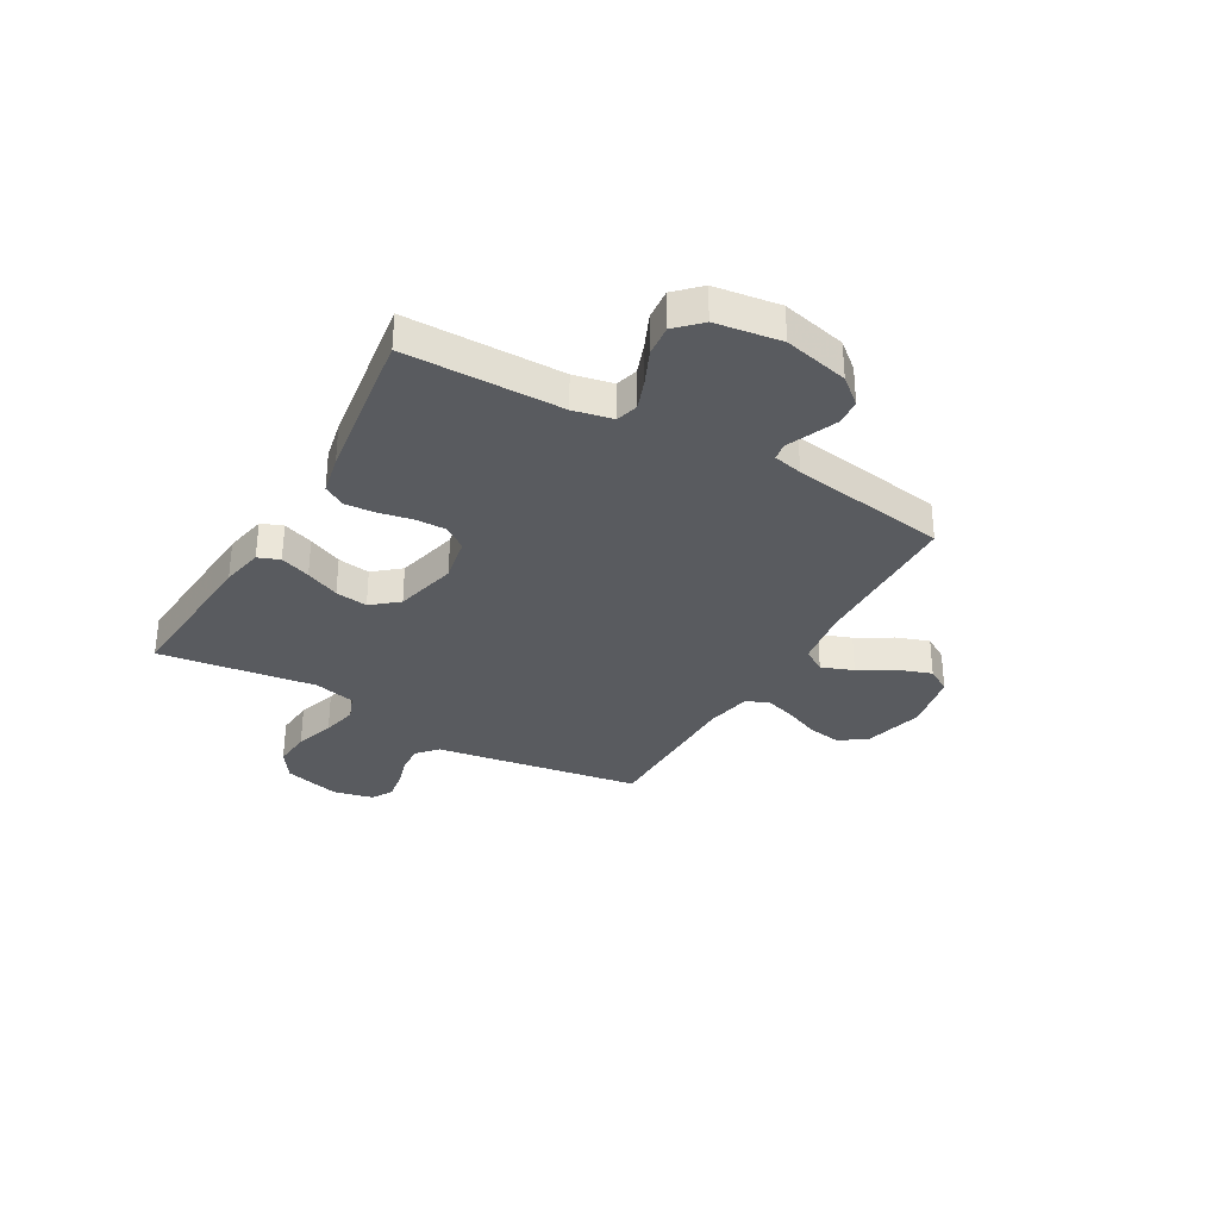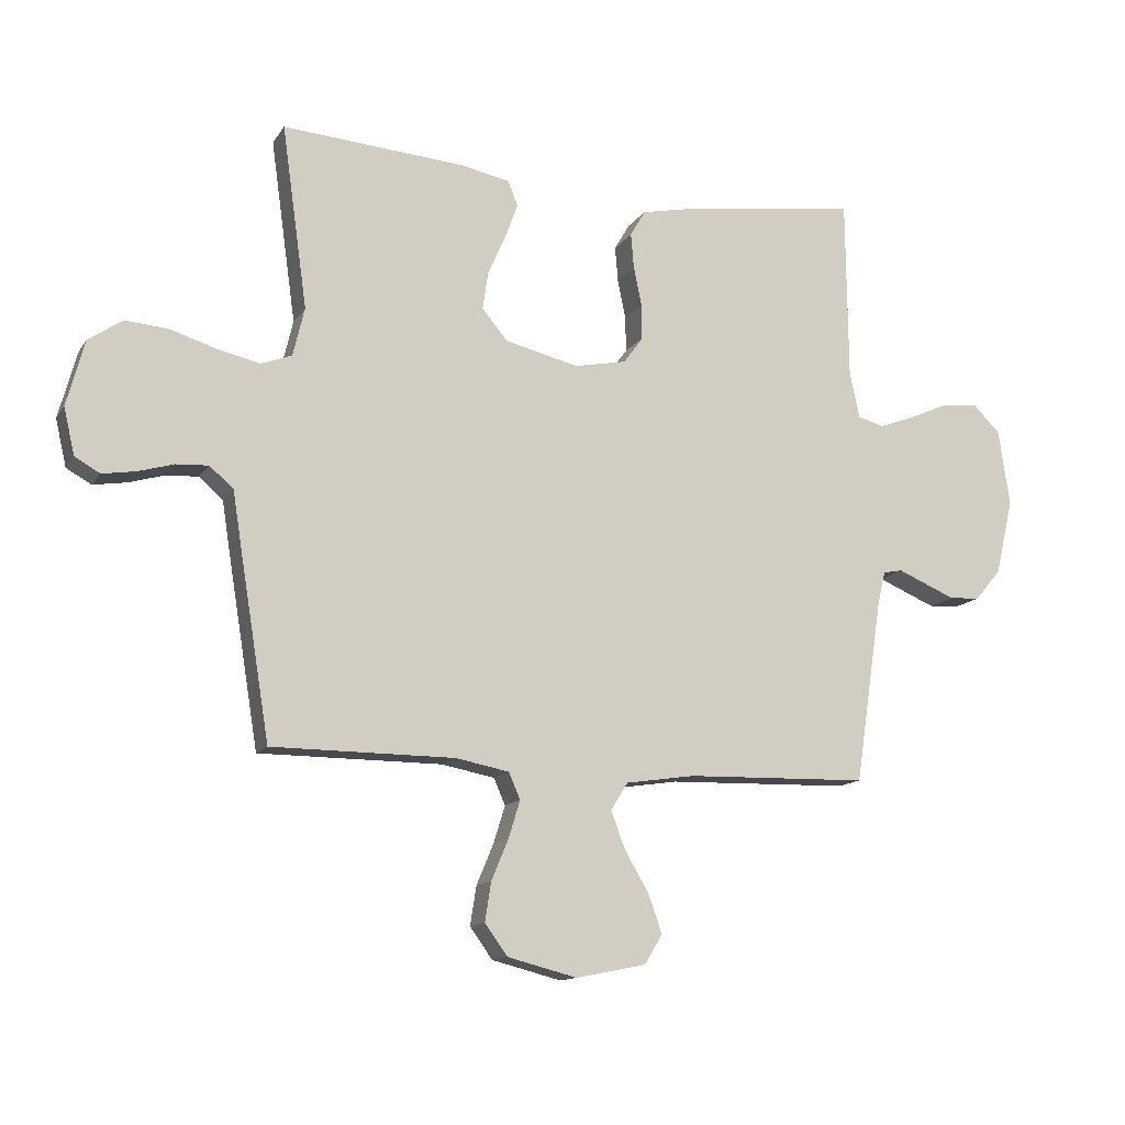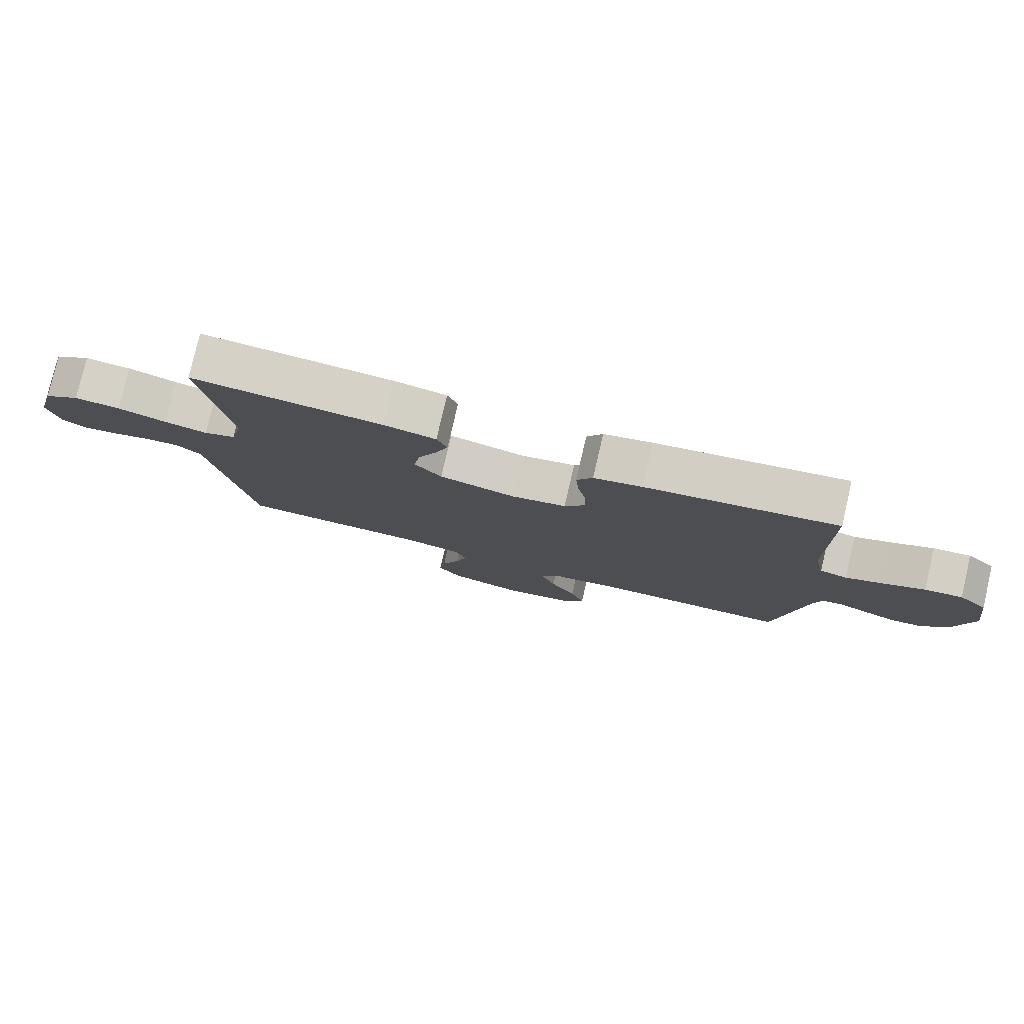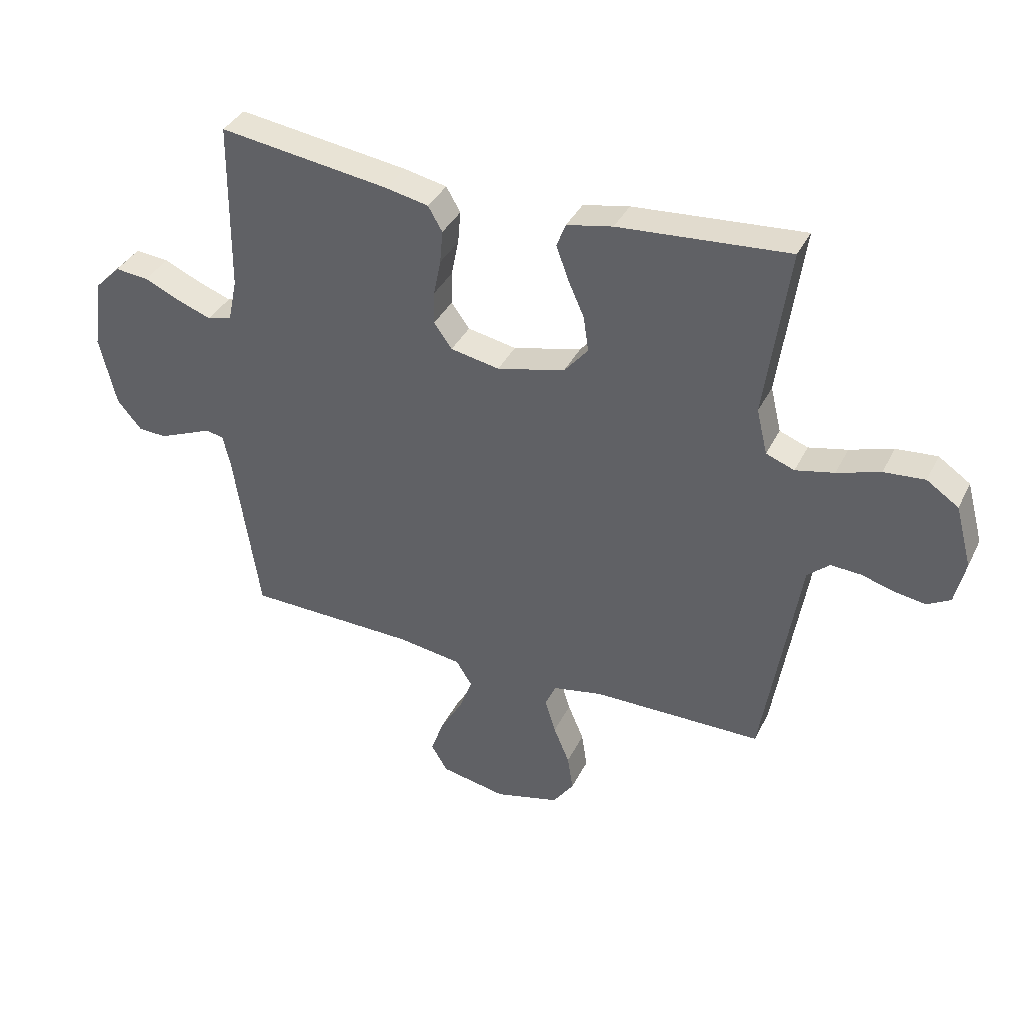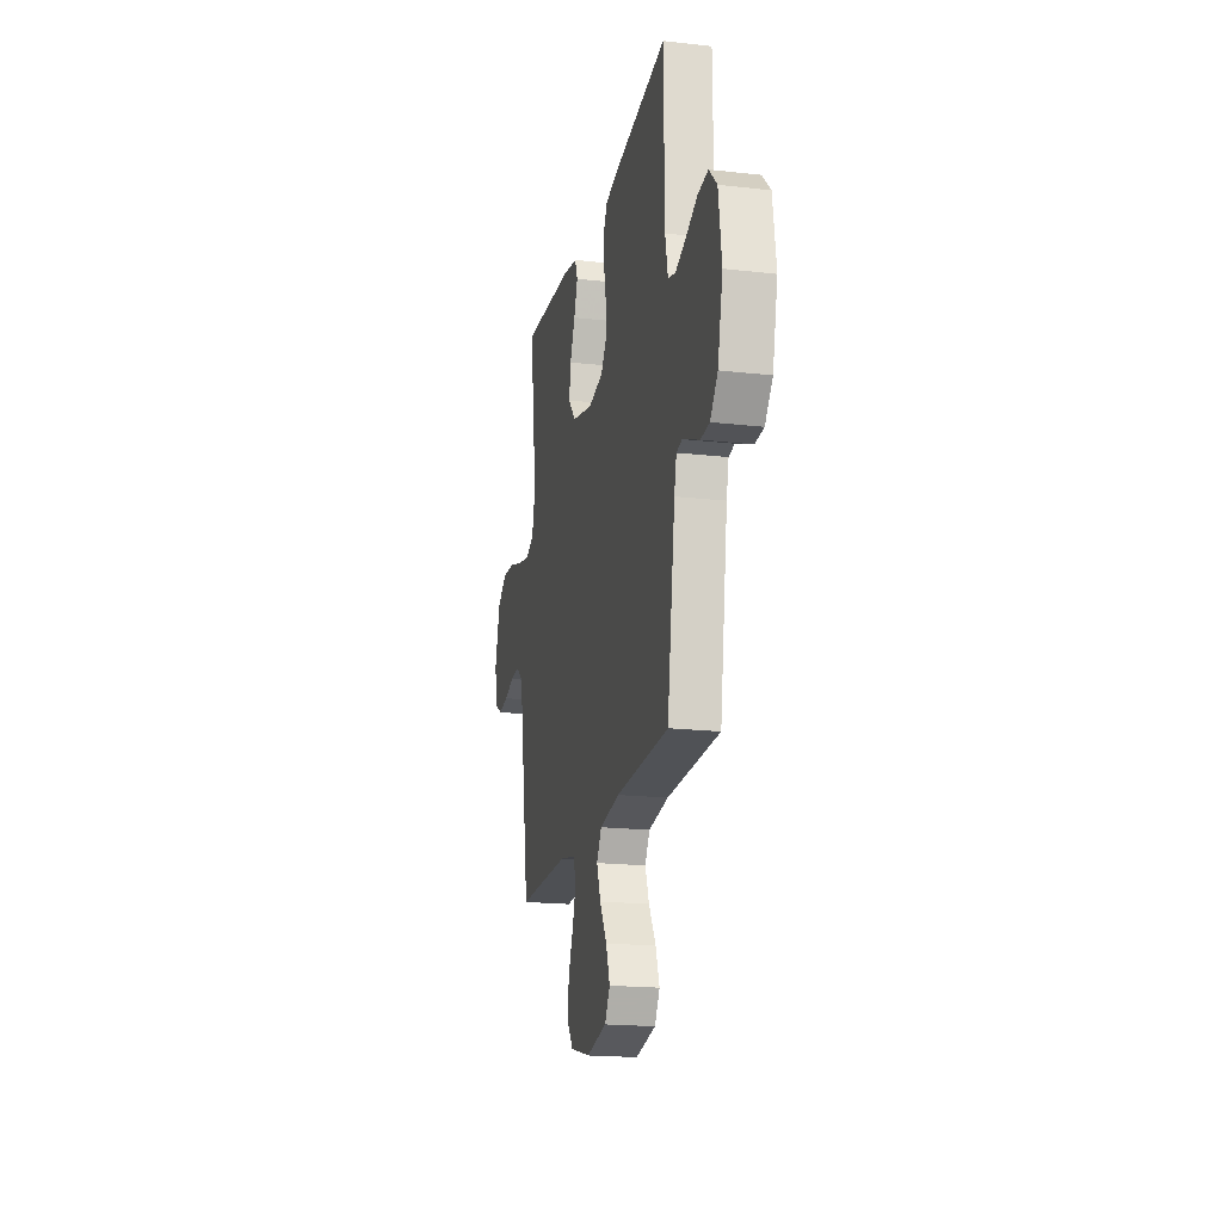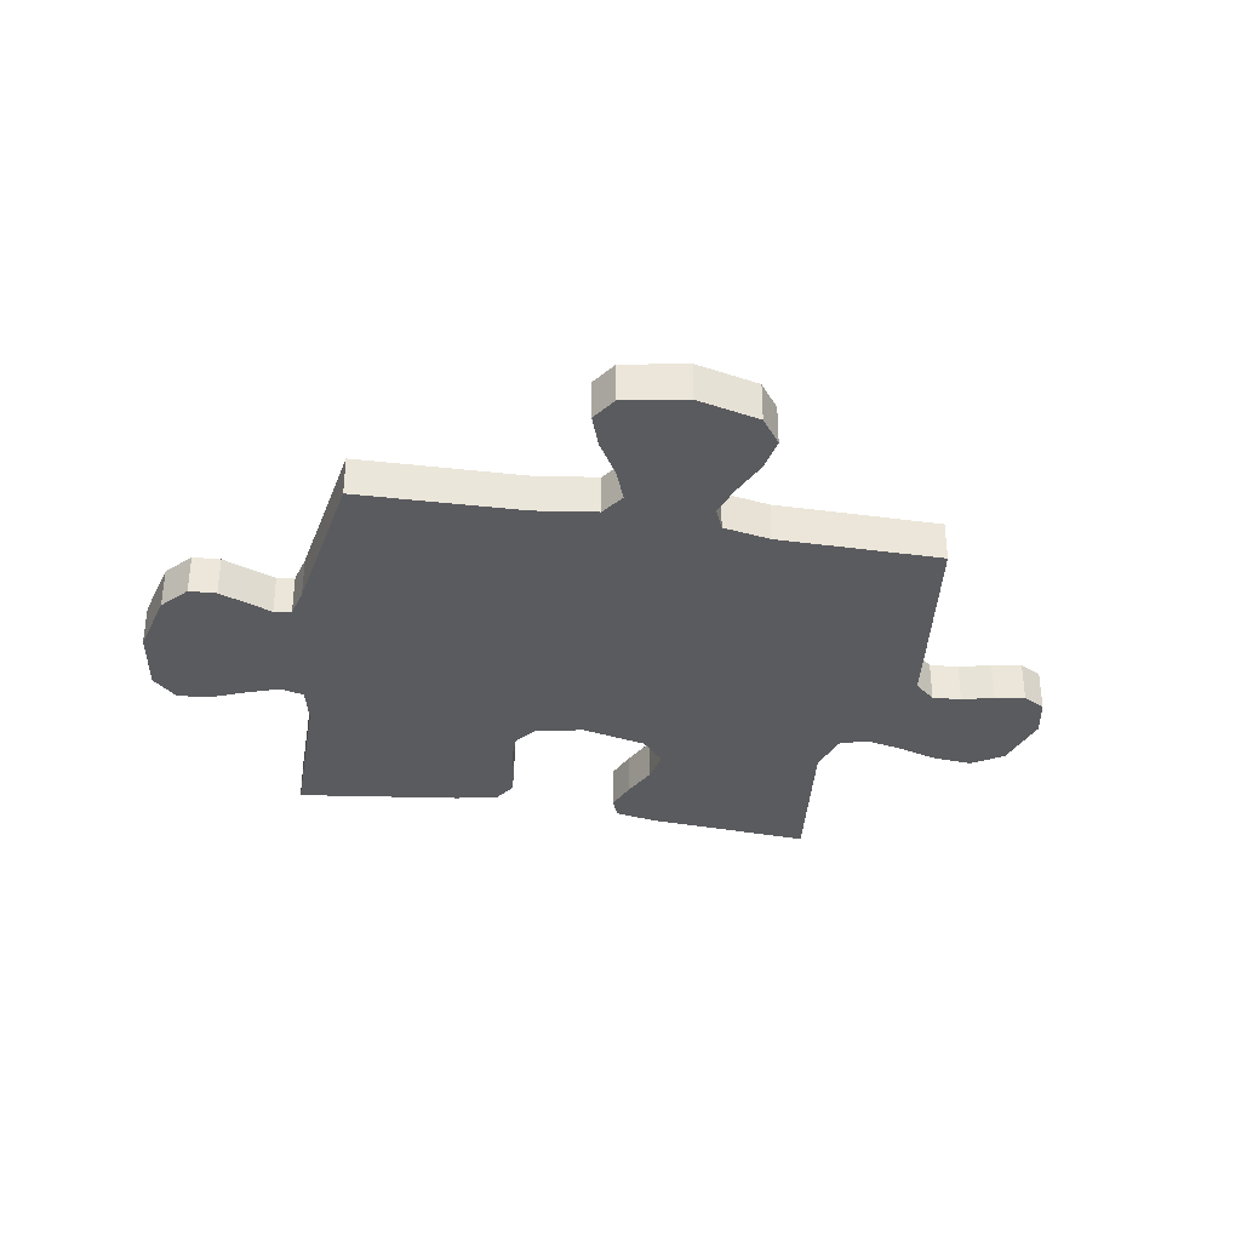
<metadata>
{"format":"obj","ext":"obj","renderer":"f3d","projection":"perspective","resolution":1024,"background":"white","views":[{"elev":-32.5,"azim":60.1,"up":"+Y"},{"elev":-13.1,"azim":-21.0,"up":"+Z"},{"elev":79.1,"azim":13.1,"up":"+Z"},{"elev":37.1,"azim":-156.1,"up":"+Z"},{"elev":-19.1,"azim":77.9,"up":"+Z"},{"elev":-33.4,"azim":169.6,"up":"+Y"}]}
</metadata>
<code>
v -0.5 0.07 0.5
v -0.2 0.07 0.478
v -0.119 0.07 0.462
v -0.103 0.07 0.421
v -0.124 0.07 0.363
v -0.153 0.07 0.298
v -0.162 0.07 0.236
v -0.12 0.07 0.186
v 0 0.07 0.157
v 0.086 0.07 0.174
v 0.118 0.07 0.218
v 0.117 0.07 0.276
v 0.104 0.07 0.34
v 0.099 0.07 0.398
v 0.124 0.07 0.441
v 0.2 0.07 0.457
v 0.5 0.07 0.5
v 0.503 0.07 0.2
v 0.519 0.07 0.125
v 0.562 0.07 0.113
v 0.621 0.07 0.135
v 0.686 0.07 0.164
v 0.745 0.07 0.17
v 0.79 0.07 0.125
v 0.808 0.07 0
v 0.779 0.07 -0.124
v 0.736 0.07 -0.175
v 0.686 0.07 -0.178
v 0.635 0.07 -0.157
v 0.59 0.07 -0.138
v 0.558 0.07 -0.144
v 0.545 0.07 -0.2
v 0.5 0.07 -0.5
v 0.2 0.07 -0.508
v 0.087 0.07 -0.525
v 0.059 0.07 -0.57
v 0.082 0.07 -0.631
v 0.122 0.07 -0.699
v 0.144 0.07 -0.762
v 0.115 0.07 -0.81
v 0 0.07 -0.833
v -0.114 0.07 -0.804
v -0.151 0.07 -0.753
v -0.141 0.07 -0.689
v -0.113 0.07 -0.622
v -0.094 0.07 -0.561
v -0.113 0.07 -0.518
v -0.2 0.07 -0.501
v -0.5 0.07 -0.5
v -0.549 0.07 -0.2
v -0.564 0.07 -0.105
v -0.603 0.07 -0.071
v -0.656 0.07 -0.074
v -0.714 0.07 -0.091
v -0.769 0.07 -0.1
v -0.81 0.07 -0.077
v -0.828 0.07 0
v -0.799 0.07 0.108
v -0.743 0.07 0.146
v -0.671 0.07 0.14
v -0.595 0.07 0.116
v -0.527 0.07 0.101
v -0.477 0.07 0.12
v -0.458 0.07 0.2
v -0.5 0 0.5
v -0.2 0 0.478
v -0.119 0 0.462
v -0.103 0 0.421
v -0.124 0 0.363
v -0.153 0 0.298
v -0.162 0 0.236
v -0.12 0 0.186
v 0 0 0.157
v 0.086 0 0.174
v 0.118 0 0.218
v 0.117 0 0.276
v 0.104 0 0.34
v 0.099 0 0.398
v 0.124 0 0.441
v 0.2 0 0.457
v 0.5 0 0.5
v 0.503 0 0.2
v 0.519 0 0.125
v 0.562 0 0.113
v 0.621 0 0.135
v 0.686 0 0.164
v 0.745 0 0.17
v 0.79 0 0.125
v 0.808 0 0
v 0.779 0 -0.124
v 0.736 0 -0.175
v 0.686 0 -0.178
v 0.635 0 -0.157
v 0.59 0 -0.138
v 0.558 0 -0.144
v 0.545 0 -0.2
v 0.5 0 -0.5
v 0.2 0 -0.508
v 0.087 0 -0.525
v 0.059 0 -0.57
v 0.082 0 -0.631
v 0.122 0 -0.699
v 0.144 0 -0.762
v 0.115 0 -0.81
v 0 0 -0.833
v -0.114 0 -0.804
v -0.151 0 -0.753
v -0.141 0 -0.689
v -0.113 0 -0.622
v -0.094 0 -0.561
v -0.113 0 -0.518
v -0.2 0 -0.501
v -0.5 0 -0.5
v -0.549 0 -0.2
v -0.564 0 -0.105
v -0.603 0 -0.071
v -0.656 0 -0.074
v -0.714 0 -0.091
v -0.769 0 -0.1
v -0.81 0 -0.077
v -0.828 0 0
v -0.799 0 0.108
v -0.743 0 0.146
v -0.671 0 0.14
v -0.595 0 0.116
v -0.527 0 0.101
v -0.477 0 0.12
v -0.458 0 0.2
f 59 60 61
f 58 59 61
f 57 58 61
f 56 57 61
f 55 56 61
f 54 55 61
f 53 54 61
f 52 53 61 62
f 51 52 62 63
f 50 51 63
f 49 50 63
f 48 49 63
f 43 44 45
f 42 43 45
f 41 42 45
f 40 41 45
f 39 40 45
f 38 39 45
f 37 38 45
f 36 37 45 46
f 35 36 46 47
f 32 33 34
f 48 63 64
f 47 48 64
f 35 47 64
f 34 35 64
f 32 34 64
f 31 32 64
f 28 29 30
f 27 28 30
f 26 27 30
f 25 26 30
f 24 25 30
f 23 24 30
f 22 23 30
f 21 22 30
f 16 17 18
f 15 16 18
f 14 15 18
f 13 14 18
f 12 13 18
f 11 12 18 19
f 10 11 19 20
f 4 5 6
f 3 4 6
f 2 3 6
f 1 2 6
f 64 1 6
f 64 6 7
f 20 21 30 31
f 9 10 20 31
f 8 9 31 64
f 7 8 64
f 125 124 123
f 125 123 122
f 125 122 121
f 125 121 120
f 125 120 119
f 125 119 118
f 125 118 117
f 126 125 117 116
f 127 126 116 115
f 127 115 114
f 127 114 113
f 127 113 112
f 109 108 107
f 109 107 106
f 109 106 105
f 109 105 104
f 109 104 103
f 109 103 102
f 109 102 101
f 110 109 101 100
f 111 110 100 99
f 98 97 96
f 128 127 112
f 128 112 111
f 128 111 99
f 128 99 98
f 128 98 96
f 128 96 95
f 94 93 92
f 94 92 91
f 94 91 90
f 94 90 89
f 94 89 88
f 94 88 87
f 94 87 86
f 94 86 85
f 82 81 80
f 82 80 79
f 82 79 78
f 82 78 77
f 82 77 76
f 83 82 76 75
f 84 83 75 74
f 70 69 68
f 70 68 67
f 70 67 66
f 70 66 65
f 70 65 128
f 71 70 128
f 95 94 85 84
f 95 84 74 73
f 128 95 73 72
f 128 72 71
f 1 65 66 2
f 2 66 67 3
f 3 67 68 4
f 4 68 69 5
f 5 69 70 6
f 6 70 71 7
f 7 71 72 8
f 8 72 73 9
f 9 73 74 10
f 10 74 75 11
f 11 75 76 12
f 12 76 77 13
f 13 77 78 14
f 14 78 79 15
f 15 79 80 16
f 16 80 81 17
f 17 81 82 18
f 18 82 83 19
f 19 83 84 20
f 20 84 85 21
f 21 85 86 22
f 22 86 87 23
f 23 87 88 24
f 24 88 89 25
f 25 89 90 26
f 26 90 91 27
f 27 91 92 28
f 28 92 93 29
f 29 93 94 30
f 30 94 95 31
f 31 95 96 32
f 32 96 97 33
f 33 97 98 34
f 34 98 99 35
f 35 99 100 36
f 36 100 101 37
f 37 101 102 38
f 38 102 103 39
f 39 103 104 40
f 40 104 105 41
f 41 105 106 42
f 42 106 107 43
f 43 107 108 44
f 44 108 109 45
f 45 109 110 46
f 46 110 111 47
f 47 111 112 48
f 48 112 113 49
f 49 113 114 50
f 50 114 115 51
f 51 115 116 52
f 52 116 117 53
f 53 117 118 54
f 54 118 119 55
f 55 119 120 56
f 56 120 121 57
f 57 121 122 58
f 58 122 123 59
f 59 123 124 60
f 60 124 125 61
f 61 125 126 62
f 62 126 127 63
f 63 127 128 64
f 64 128 65 1

</code>
